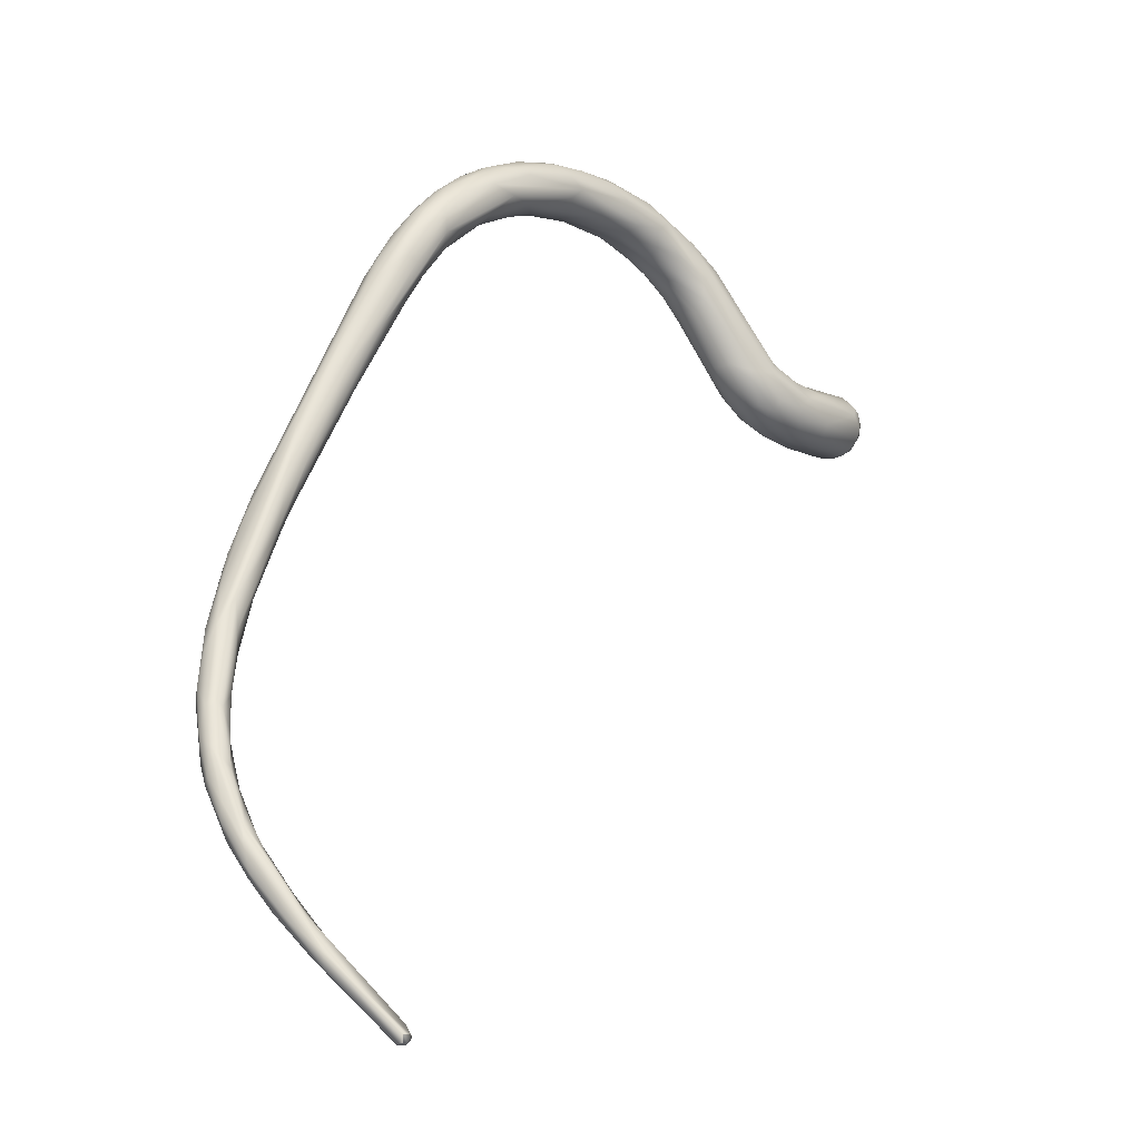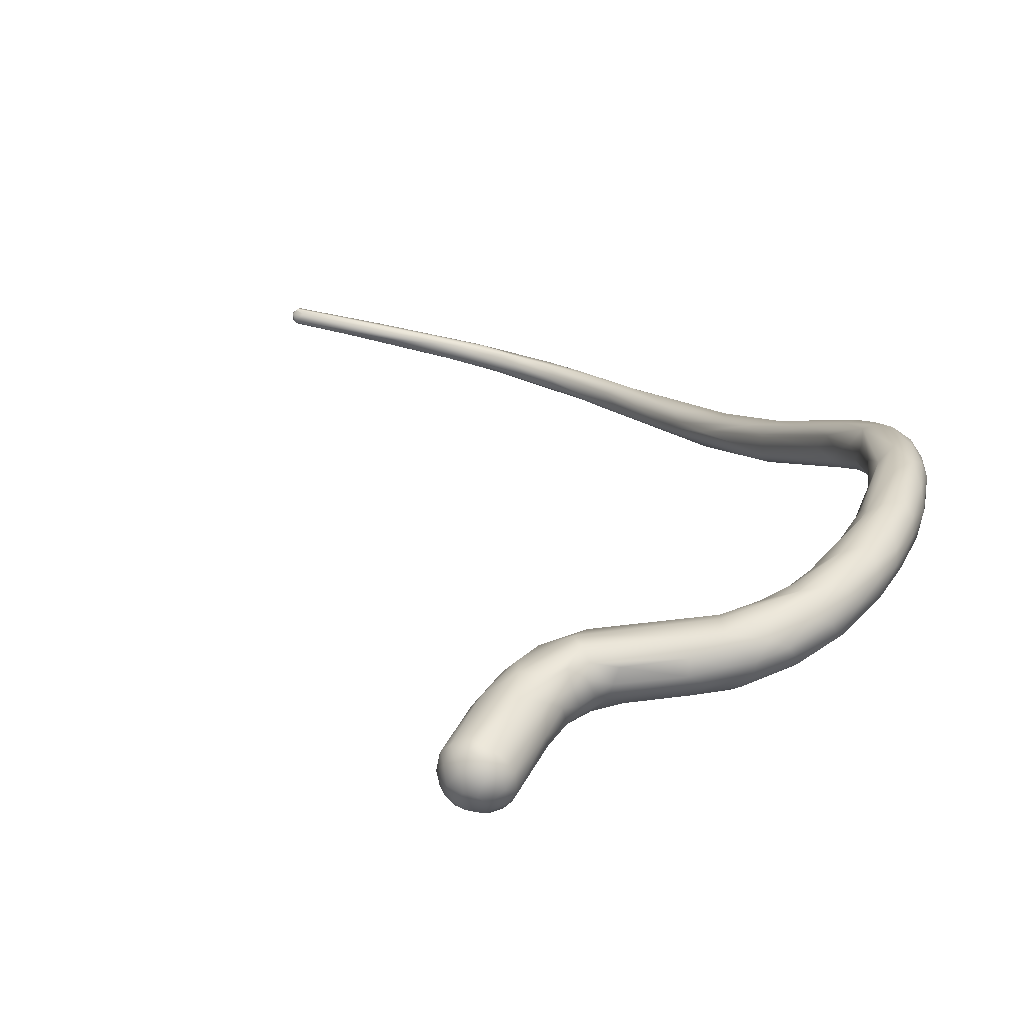
<metadata>
{"format":"obj","ext":"obj","renderer":"f3d","projection":"perspective","resolution":1024,"background":"white","views":[{"elev":-6.0,"azim":-1.0,"up":"+Y"},{"elev":-19.0,"azim":127.8,"up":"+Z"}]}
</metadata>
<code>
o FJ2150.obj_grp1.895
v -0.3731 -0.3117 1.605
v -0.3732 -0.3163 1.607
v -0.3744 -0.3165 1.603
v -0.3728 -0.3131 1.608
v -0.3736 -0.3147 1.611
v -0.3753 -0.3127 1.601
v -0.3748 -0.3183 1.604
v -0.3781 -0.3198 1.602
v -0.3774 -0.317 1.6
v -0.3771 -0.3103 1.6
v -0.3761 -0.3078 1.603
v -0.3758 -0.3204 1.607
v -0.3785 -0.3216 1.604
v -0.3784 -0.3219 1.609
v -0.3736 -0.31 1.609
v -0.3752 -0.307 1.607
v -0.3767 -0.3202 1.611
v -0.3745 -0.3181 1.61
v -0.3749 -0.3085 1.611
v -0.375 -0.311 1.613
v -0.3778 -0.305 1.608
v -0.3855 -0.3187 1.623
v -0.3841 -0.3151 1.624
v -0.3796 -0.3156 1.599
v -0.3827 -0.3128 1.598
v -0.3799 -0.3097 1.599
v -0.3813 -0.3198 1.6
v -0.3837 -0.3212 1.602
v -0.3786 -0.3052 1.604
v -0.3809 -0.306 1.602
v -0.3811 -0.3227 1.606
v -0.3879 -0.3214 1.62
v -0.3924 -0.3036 1.622
v -0.3861 -0.3065 1.622
v -0.3896 -0.3091 1.629
v -0.3853 -0.3174 1.599
v -0.3861 -0.3141 1.599
v -0.3842 -0.3083 1.6
v -0.3847 -0.3221 1.605
v -0.3819 -0.3042 1.605
v -0.3952 -0.3208 1.616
v -0.3927 -0.3044 1.615
v -0.3896 -0.3224 1.615
v -0.3874 -0.3115 1.6
v -0.3877 -0.3094 1.601
v -0.3851 -0.3062 1.602
v -0.389 -0.3158 1.601
v -0.3881 -0.3197 1.604
v -0.3964 -0.3065 1.614
v -0.3928 -0.3119 1.633
v -0.393 -0.3184 1.629
v -0.3989 -0.317 1.615
v -0.4007 -0.3108 1.615
v -0.3966 -0.3212 1.623
v -0.3938 -0.3039 1.629
v -0.3954 -0.3206 1.627
v -0.3926 -0.3159 1.631
v -0.3971 -0.3185 1.631
v -0.3987 -0.3106 1.638
v -0.4004 -0.3137 1.637
v -0.4013 -0.3031 1.639
v -0.4029 -0.3183 1.623
v -0.3971 -0.3031 1.622
v -0.4019 -0.3056 1.62
v -0.3973 -0.3019 1.631
v -0.3987 -0.3016 1.626
v -0.4009 -0.32 1.626
v -0.4023 -0.3181 1.632
v -0.4011 -0.3163 1.635
v -0.4004 -0.3005 1.636
v -0.406 -0.3087 1.621
v -0.4116 -0.3117 1.628
v -0.4065 -0.3171 1.63
v -0.4028 -0.3027 1.623
v -0.4046 -0.2999 1.626
v -0.401 -0.2987 1.632
v -0.4011 -0.2997 1.629
v -0.4049 -0.3124 1.639
v -0.4068 -0.3062 1.641
v -0.4066 -0.3032 1.642
v -0.4083 -0.3111 1.623
v -0.4061 -0.3043 1.623
v -0.4058 -0.296 1.628
v -0.4095 -0.3147 1.629
v -0.405 -0.2936 1.631
v -0.4089 -0.3132 1.637
v -0.411 -0.3079 1.64
v -0.4092 -0.3044 1.624
v -0.4136 -0.3056 1.627
v -0.4077 -0.2986 1.626
v -0.4122 -0.2981 1.625
v -0.4126 -0.3118 1.634
v -0.415 -0.309 1.632
v -0.4168 -0.2741 1.638
v -0.4128 -0.2805 1.633
v -0.4183 -0.2762 1.642
v -0.4142 -0.2822 1.629
v -0.415 -0.3077 1.637
v -0.4133 -0.3013 1.642
v -0.4205 -0.2837 1.644
v -0.4206 -0.2778 1.644
v -0.4186 -0.2798 1.628
v -0.4186 -0.3033 1.636
v -0.4174 -0.302 1.639
v -0.4231 -0.2874 1.642
v -0.4197 -0.2851 1.627
v -0.4181 -0.2751 1.631
v -0.4293 -0.2829 1.632
v -0.4184 -0.2724 1.635
v -0.4268 -0.2796 1.629
v -0.4249 -0.2726 1.63
v -0.4226 -0.2701 1.632
v -0.4235 -0.2668 1.637
v -0.4274 -0.2878 1.635
v -0.4273 -0.2866 1.639
v -0.4234 -0.2677 1.642
v -0.4302 -0.279 1.631
v -0.4262 -0.2764 1.629
v -0.4275 -0.2649 1.636
v -0.4292 -0.2823 1.641
v -0.4283 -0.2814 1.643
v -0.4288 -0.2785 1.645
v -0.4283 -0.2766 1.646
v -0.4275 -0.2721 1.647
v -0.4308 -0.2634 1.649
v -0.43 -0.2651 1.634
v -0.4317 -0.2817 1.638
v -0.4364 -0.2694 1.634
v -0.434 -0.2662 1.634
v -0.4378 -0.2741 1.638
v -0.4307 -0.2607 1.642
v -0.4349 -0.2778 1.64
v -0.433 -0.2776 1.644
v -0.4358 -0.2732 1.648
v -0.436 -0.2582 1.65
v -0.4333 -0.2657 1.652
v -0.4359 -0.2589 1.642
v -0.4382 -0.2744 1.645
v -0.4337 -0.2704 1.651
v -0.4448 -0.2685 1.656
v -0.4425 -0.2597 1.66
v -0.4398 -0.26 1.64
v -0.4391 -0.2562 1.649
v -0.4385 -0.2657 1.656
v -0.4459 -0.2627 1.642
v -0.443 -0.2604 1.641
v -0.4426 -0.2716 1.644
v -0.4431 -0.2555 1.648
v -0.4428 -0.2709 1.651
v -0.4464 -0.2557 1.662
v -0.4488 -0.2652 1.664
v -0.448 -0.2671 1.646
v -0.4471 -0.2537 1.658
v -0.451 -0.2556 1.651
v -0.4498 -0.2687 1.655
v -0.448 -0.2537 1.654
v -0.4606 -0.267 1.67
v -0.454 -0.2572 1.652
v -0.4613 -0.2641 1.66
v -0.4549 -0.253 1.659
v -0.4556 -0.2673 1.662
v -0.4601 -0.2663 1.663
v -0.4549 -0.2599 1.673
v -0.4583 -0.2661 1.671
v -0.4618 -0.2584 1.659
v -0.4595 -0.2542 1.66
v -0.4544 -0.2525 1.662
v -0.455 -0.2537 1.669
v -0.4578 -0.2629 1.675
v -0.4581 -0.2569 1.675
v -0.4654 -0.2611 1.663
v -0.4656 -0.2564 1.664
v -0.4682 -0.2656 1.669
v -0.4622 -0.254 1.676
v -0.4689 -0.2596 1.687
v -0.4624 -0.2527 1.667
v -0.4635 -0.2527 1.673
v -0.4691 -0.2684 1.678
v -0.4694 -0.2672 1.685
v -0.4947 -0.475 1.79
v -0.4954 -0.4722 1.791
v -0.5131 -0.4537 1.786
v -0.5066 -0.4642 1.787
v -0.4955 -0.4768 1.791
v -0.4967 -0.4761 1.79
v -0.4939 -0.475 1.792
v -0.4944 -0.4743 1.793
v -0.495 -0.476 1.793
v -0.496 -0.476 1.793
v -0.4958 -0.4742 1.794
v -0.4943 -0.4742 1.793
v -0.497 -0.4762 1.793
v -0.4974 -0.4766 1.791
v -0.5133 -0.4569 1.79
v -0.5174 -0.4489 1.787
v -0.496 -0.476 1.793
v -0.513 -0.4606 1.79
v -0.4683 -0.2547 1.669
v -0.4745 -0.2705 1.685
v -0.4687 -0.2567 1.685
v -0.473 -0.2664 1.692
v -0.4747 -0.259 1.674
v -0.4794 -0.2657 1.679
v -0.4756 -0.2686 1.68
v -0.4716 -0.2544 1.676
v -0.4722 -0.255 1.683
v -0.5159 -0.4586 1.787
v -0.4845 -0.2716 1.688
v -0.4781 -0.2575 1.68
v -0.4815 -0.2584 1.689
v -0.4793 -0.2727 1.695
v -0.4822 -0.2745 1.693
v -0.4756 -0.2588 1.691
v -0.4781 -0.2647 1.697
v -0.4852 -0.2677 1.686
v -0.4819 -0.2731 1.69
v -0.4803 -0.2589 1.692
v -0.4899 -0.2798 1.708
v -0.4859 -0.2615 1.689
v -0.4836 -0.2631 1.698
v -0.4907 -0.2828 1.701
v -0.4858 -0.278 1.702
v -0.485 -0.2676 1.703
v -0.5212 -0.4503 1.788
v -0.4917 -0.2676 1.693
v -0.4889 -0.2738 1.691
v -0.4918 -0.2777 1.695
v -0.487 -0.2625 1.696
v -0.4897 -0.2799 1.697
v -0.491 -0.2844 1.706
v -0.4903 -0.2761 1.709
v -0.4973 -0.2892 1.714
v -0.5237 -0.4454 1.781
v -0.533 -0.4361 1.778
v -0.5206 -0.4443 1.783
v -0.4929 -0.2731 1.693
v -0.494 -0.2684 1.697
v -0.4909 -0.265 1.697
v -0.4906 -0.2671 1.703
v -0.4961 -0.2911 1.707
v -0.4911 -0.2723 1.707
v -0.4982 -0.295 1.713
v -0.4983 -0.2809 1.713
v -0.5248 -0.4487 1.785
v -0.4971 -0.2857 1.701
v -0.4936 -0.2682 1.702
v -0.5013 -0.2952 1.706
v -0.5046 -0.2953 1.706
v -0.4979 -0.274 1.707
v -0.4956 -0.2742 1.709
v -0.5006 -0.2992 1.711
v -0.4999 -0.2874 1.715
v -0.5053 -0.3059 1.72
v -0.527 -0.4352 1.782
v -0.5314 -0.4298 1.782
v -0.5017 -0.2847 1.702
v -0.5029 -0.2793 1.705
v -0.4986 -0.2731 1.703
v -0.5015 -0.2822 1.713
v -0.5071 -0.2943 1.718
v -0.5118 -0.3227 1.723
v -0.514 -0.3184 1.727
v -0.529 -0.4344 1.778
v -0.5285 -0.4329 1.779
v -0.5304 -0.4414 1.783
v -0.5314 -0.4331 1.784
v -0.53 -0.44 1.785
v -0.5076 -0.2898 1.707
v -0.5041 -0.2814 1.709
v -0.5073 -0.2886 1.714
v -0.5175 -0.3169 1.727
v -0.5336 -0.4305 1.775
v -0.5319 -0.4255 1.779
v -0.5105 -0.2927 1.713
v -0.5189 -0.3252 1.718
v -0.5185 -0.3293 1.72
v -0.5136 -0.3237 1.719
v -0.5166 -0.331 1.729
v -0.5242 -0.35 1.734
v -0.5354 -0.4196 1.772
v -0.5334 -0.4217 1.775
v -0.5354 -0.4336 1.78
v -0.5367 -0.4289 1.781
v -0.5167 -0.3129 1.714
v -0.5131 -0.2987 1.713
v -0.5229 -0.3295 1.721
v -0.5249 -0.3299 1.731
v -0.532 -0.3683 1.743
v -0.5219 -0.3412 1.735
v -0.5265 -0.3434 1.739
v -0.5276 -0.3589 1.74
v -0.5377 -0.4174 1.769
v -0.5352 -0.417 1.776
v -0.5391 -0.4252 1.774
v -0.5395 -0.4125 1.775
v -0.5366 -0.4247 1.78
v -0.5236 -0.3234 1.722
v -0.5295 -0.3419 1.728
v -0.5305 -0.3531 1.732
v -0.5272 -0.3518 1.741
v -0.529 -0.3618 1.744
v -0.5361 -0.4112 1.769
v -0.5361 -0.4089 1.77
v -0.5384 -0.4087 1.765
v -0.5379 -0.4032 1.769
v -0.5423 -0.4165 1.773
v -0.5409 -0.4212 1.776
v -0.5403 -0.419 1.777
v -0.5311 -0.3404 1.731
v -0.5357 -0.3641 1.739
v -0.5372 -0.3847 1.751
v -0.5333 -0.3775 1.751
v -0.5367 -0.3776 1.756
v -0.5359 -0.3909 1.759
v -0.5359 -0.3853 1.759
v -0.5395 -0.3952 1.757
v -0.5373 -0.4029 1.763
v -0.5365 -0.4005 1.765
v -0.5421 -0.4025 1.762
v -0.5433 -0.4015 1.762
v -0.5431 -0.4118 1.769
v -0.5396 -0.4013 1.769
v -0.5379 -0.3615 1.741
v -0.5348 -0.3505 1.739
v -0.5365 -0.358 1.745
v -0.5413 -0.3777 1.749
v -0.5405 -0.3744 1.754
v -0.5405 -0.3836 1.76
v -0.5419 -0.4029 1.77
v -0.5428 -0.4097 1.772
v -0.5409 -0.3698 1.747
v -0.5397 -0.3662 1.747
v -0.5437 -0.387 1.756
v -0.5435 -0.3847 1.758
v -0.543 -0.3901 1.762
v -0.5446 -0.4014 1.765
v -0.5442 -0.3986 1.766
f 1 2 3
f 1 4 2
f 4 5 2
f 8 3 7
f 9 3 8
f 3 6 1
f 3 9 6
f 6 11 1
f 11 6 10
f 13 12 14
f 7 2 12
f 13 8 7
f 7 12 13
f 7 3 2
f 4 1 15
f 1 16 15
f 1 11 16
f 12 17 14
f 2 18 12
f 12 18 17
f 2 5 18
f 4 15 5
f 15 16 19
f 19 16 21
f 23 18 5
f 15 20 5
f 15 19 20
f 9 24 6
f 6 24 10
f 24 26 10
f 27 8 13
f 13 28 27
f 24 9 27
f 27 9 8
f 21 16 29
f 16 11 29
f 10 26 11
f 11 26 30
f 11 30 29
f 31 28 13
f 14 31 13
f 31 14 32
f 17 32 14
f 32 17 22
f 21 34 19
f 34 20 19
f 22 17 18
f 5 20 23
f 23 20 35
f 24 36 25
f 25 26 24
f 26 38 30
f 25 38 26
f 27 28 36
f 36 24 27
f 30 46 40
f 29 30 40
f 39 28 31
f 40 21 29
f 31 32 43
f 40 33 21
f 18 23 22
f 36 37 25
f 44 25 37
f 25 44 38
f 44 45 38
f 38 45 46
f 28 48 36
f 47 36 48
f 37 36 47
f 46 30 38
f 46 42 40
f 39 48 28
f 39 31 43
f 41 39 43
f 35 20 34
f 21 33 34
f 50 23 35
f 47 44 37
f 44 53 45
f 44 47 53
f 53 49 45
f 46 45 49
f 49 42 46
f 41 48 39
f 40 42 33
f 41 43 54
f 43 32 54
f 55 34 33
f 56 32 51
f 54 32 56
f 32 22 51
f 57 23 50
f 22 23 57
f 57 51 22
f 52 53 47
f 48 52 47
f 52 48 41
f 41 54 67
f 55 35 34
f 56 51 58
f 59 57 50
f 60 51 57
f 60 57 59
f 35 61 50
f 52 41 62
f 63 42 64
f 42 63 33
f 67 62 41
f 33 65 55
f 66 65 33
f 63 66 33
f 67 54 56
f 67 56 68
f 58 51 60
f 56 58 68
f 68 58 69
f 35 55 70
f 70 55 65
f 35 70 61
f 69 58 60
f 53 64 49
f 42 49 64
f 72 52 62
f 62 67 73
f 64 74 63
f 74 66 63
f 75 66 74
f 65 66 76
f 66 77 76
f 77 66 75
f 73 67 68
f 70 65 76
f 78 69 60
f 60 59 79
f 50 61 59
f 53 52 81
f 53 81 71
f 71 64 53
f 71 82 64
f 82 74 64
f 81 52 72
f 83 77 75
f 74 82 75
f 73 84 62
f 77 83 76
f 83 85 76
f 86 69 78
f 69 86 68
f 86 73 68
f 78 60 79
f 87 78 79
f 79 59 80
f 59 61 80
f 88 82 71
f 81 88 71
f 81 89 88
f 82 88 90
f 82 90 75
f 90 83 75
f 88 91 90
f 84 72 62
f 92 84 73
f 92 93 84
f 76 94 70
f 95 76 85
f 73 86 92
f 87 86 78
f 61 96 80
f 88 89 91
f 97 85 83
f 93 72 84
f 87 98 86
f 92 86 98
f 99 87 79
f 79 80 99
f 99 80 100
f 80 96 101
f 100 80 101
f 97 83 90
f 102 97 90
f 72 89 81
f 95 94 76
f 98 103 92
f 70 94 61
f 61 94 96
f 98 87 104
f 104 87 99
f 100 105 99
f 91 102 90
f 91 106 102
f 102 107 97
f 72 108 89
f 97 95 85
f 95 109 94
f 97 107 95
f 107 109 95
f 92 103 93
f 108 72 93
f 103 98 104
f 99 105 104
f 91 110 106
f 91 89 110
f 107 112 109
f 109 112 113
f 108 93 114
f 114 93 103
f 115 114 103
f 103 104 115
f 105 115 104
f 110 89 117
f 106 110 118
f 106 118 102
f 118 111 102
f 111 107 102
f 89 108 117
f 111 112 107
f 113 112 119
f 109 113 94
f 116 94 113
f 120 105 121
f 105 100 121
f 121 100 122
f 120 115 105
f 100 101 123
f 122 100 123
f 96 94 116
f 96 125 101
f 125 96 116
f 112 111 126
f 126 119 112
f 115 120 127
f 101 125 124
f 128 118 110
f 129 118 128
f 110 117 128
f 111 129 126
f 129 111 118
f 127 114 115
f 108 114 127
f 127 130 108
f 113 119 131
f 127 120 132
f 131 116 113
f 121 133 120
f 122 133 121
f 133 132 120
f 134 133 122
f 125 116 135
f 123 101 124
f 124 125 136
f 108 130 117
f 119 126 137
f 137 131 119
f 133 138 132
f 135 116 131
f 122 123 134
f 139 123 124
f 134 123 139
f 140 134 139
f 136 139 124
f 136 125 141
f 137 126 142
f 129 142 126
f 130 127 132
f 143 131 137
f 138 133 134
f 136 144 139
f 129 128 145
f 146 129 145
f 129 146 142
f 147 130 132
f 147 132 138
f 143 137 148
f 143 135 131
f 138 134 149
f 150 125 135
f 139 144 140
f 140 144 151
f 136 141 144
f 125 150 141
f 147 152 130
f 137 142 148
f 138 149 147
f 134 140 149
f 135 143 153
f 148 153 143
f 130 152 117
f 128 152 145
f 128 117 152
f 154 148 142
f 146 154 142
f 149 155 147
f 147 155 152
f 156 148 154
f 156 153 148
f 140 155 149
f 135 153 150
f 140 151 157
f 158 146 145
f 158 154 146
f 160 156 154
f 161 155 140
f 152 155 162
f 162 155 161
f 161 140 157
f 151 144 163
f 164 157 151
f 163 144 141
f 158 145 165
f 166 160 154
f 159 152 162
f 156 160 167
f 156 167 153
f 153 168 150
f 167 168 153
f 151 163 169
f 141 150 170
f 170 163 141
f 171 145 152
f 145 171 165
f 154 158 166
f 172 166 158
f 170 150 168
f 168 174 170
f 163 170 175
f 152 159 171
f 172 158 165
f 160 166 176
f 176 167 160
f 162 161 157
f 167 176 177
f 177 168 167
f 174 168 177
f 169 164 151
f 178 157 164
f 164 169 179
f 182 181 180
f 184 185 180
f 180 185 183
f 183 182 180
f 184 180 186
f 181 186 180
f 181 187 186
f 188 184 186
f 188 186 187
f 189 188 190
f 188 187 190
f 188 192 184
f 188 189 192
f 192 193 184
f 185 184 193
f 187 181 191
f 181 195 191
f 191 194 190
f 191 195 194
f 196 190 192
f 192 190 194
f 194 197 192
f 159 173 171
f 166 198 176
f 172 198 166
f 162 157 178
f 178 164 179
f 178 179 199
f 170 174 200
f 169 201 179
f 163 201 169
f 170 200 175
f 182 195 181
f 172 165 202
f 203 171 173
f 173 159 162
f 178 204 173
f 176 198 205
f 173 162 178
f 205 177 176
f 177 206 174
f 206 200 174
f 185 207 183
f 204 203 173
f 171 203 165
f 202 198 172
f 208 203 204
f 206 177 205
f 205 210 206
f 211 212 199
f 175 200 213
f 179 211 199
f 163 214 201
f 175 214 163
f 175 213 214
f 207 185 193
f 203 215 165
f 202 165 215
f 202 209 198
f 198 209 205
f 209 210 205
f 204 178 199
f 199 212 204
f 217 213 206
f 210 217 206
f 206 213 200
f 201 211 179
f 214 218 201
f 192 207 193
f 215 203 208
f 209 219 210
f 208 204 216
f 204 212 216
f 217 220 213
f 221 212 211
f 214 213 220
f 223 214 220
f 222 211 218
f 201 218 211
f 192 197 207
f 224 197 194
f 209 202 225
f 208 226 215
f 219 209 225
f 227 226 208
f 208 216 227
f 228 217 210
f 228 220 217
f 227 216 212
f 211 222 221
f 229 212 221
f 222 230 221
f 214 231 218
f 214 223 231
f 207 234 183
f 182 235 195
f 236 202 215
f 237 219 225
f 219 238 210
f 210 238 228
f 229 227 212
f 239 220 228
f 239 241 220
f 241 223 220
f 240 221 230
f 218 230 222
f 231 223 241
f 218 242 230
f 218 231 232
f 231 241 243
f 207 197 244
f 202 236 225
f 219 237 238
f 227 236 226
f 236 215 226
f 227 229 245
f 246 228 238
f 239 228 246
f 245 229 221
f 245 221 247
f 247 248 245
f 246 249 239
f 247 221 240
f 239 250 241
f 230 242 240
f 252 231 243
f 231 252 232
f 251 240 242
f 232 253 218
f 235 183 233
f 183 234 233
f 235 182 183
f 254 195 235
f 244 197 224
f 256 227 245
f 227 256 236
f 225 257 237
f 258 238 237
f 246 238 258
f 245 248 256
f 249 246 258
f 237 257 258
f 249 250 239
f 247 240 251
f 250 243 241
f 259 243 250
f 249 259 250
f 260 252 243
f 261 251 242
f 242 218 253
f 262 232 252
f 233 263 235
f 235 263 264
f 264 254 235
f 234 207 244
f 255 194 195
f 194 255 266
f 266 224 194
f 256 225 236
f 268 225 256
f 258 257 269
f 225 268 257
f 258 269 249
f 270 259 249
f 270 249 269
f 259 260 243
f 259 270 260
f 262 252 260
f 271 262 260
f 261 242 253
f 253 232 262
f 233 234 272
f 244 265 234
f 244 224 267
f 265 244 267
f 267 224 266
f 254 255 195
f 268 285 257
f 274 257 285
f 274 269 257
f 275 248 247
f 274 270 269
f 275 247 276
f 247 251 277
f 247 277 276
f 260 270 271
f 251 261 277
f 261 253 278
f 253 262 278
f 263 233 272
f 263 280 281
f 263 272 280
f 264 263 281
f 264 273 254
f 265 282 234
f 282 265 267
f 266 283 267
f 283 282 267
f 284 268 256
f 268 284 285
f 248 275 284
f 275 286 284
f 248 284 256
f 287 271 270
f 288 277 279
f 277 261 279
f 279 261 278
f 262 289 278
f 289 262 290
f 279 278 291
f 291 278 289
f 280 272 292
f 293 273 281
f 282 294 234
f 273 264 281
f 255 254 273
f 255 273 293
f 266 255 293
f 283 266 296
f 285 284 297
f 286 298 284
f 297 284 298
f 274 287 270
f 276 299 275
f 290 262 271
f 288 276 277
f 290 271 287
f 289 290 300
f 291 288 279
f 301 291 289
f 280 292 304
f 281 280 302
f 302 293 281
f 293 302 303
f 293 303 305
f 272 234 292
f 295 266 293
f 307 282 283
f 294 282 307
f 295 296 266
f 296 308 283
f 299 286 275
f 297 309 285
f 285 309 274
f 298 286 299
f 276 288 299
f 288 311 299
f 288 291 312
f 289 300 301
f 312 291 301
f 301 300 313
f 313 300 290
f 312 314 288
f 314 311 288
f 301 315 312
f 315 301 313
f 316 311 317
f 311 314 317
f 314 318 317
f 312 315 314
f 314 315 318
f 317 304 316
f 315 305 318
f 304 292 319
f 318 302 317
f 317 302 304
f 302 318 303
f 318 305 303
f 294 320 319
f 294 321 320
f 302 280 304
f 292 234 319
f 234 294 319
f 294 306 321
f 293 322 295
f 305 322 293
f 306 294 307
f 283 308 307
f 308 296 295
f 323 309 298
f 309 297 298
f 299 310 298
f 309 324 274
f 274 324 287
f 325 287 324
f 325 327 287
f 310 299 311
f 290 328 313
f 287 328 290
f 310 311 316
f 319 310 316
f 313 328 322
f 315 313 305
f 313 322 305
f 329 322 328
f 316 304 319
f 306 330 336
f 321 306 336
f 329 295 322
f 329 337 330
f 330 308 295
f 330 295 329
f 307 308 330
f 306 307 330
f 310 323 298
f 324 309 323
f 310 326 323
f 323 331 324
f 332 324 331
f 332 325 324
f 331 323 326
f 319 326 310
f 326 333 331
f 331 334 332
f 332 327 325
f 327 328 287
f 319 320 326
f 320 333 326
f 333 334 331
f 334 327 332
f 335 327 334
f 333 320 336
f 333 336 334
f 334 337 335
f 336 337 334
f 335 328 327
f 328 335 329
f 336 320 321
f 329 335 337
f 337 336 330

</code>
